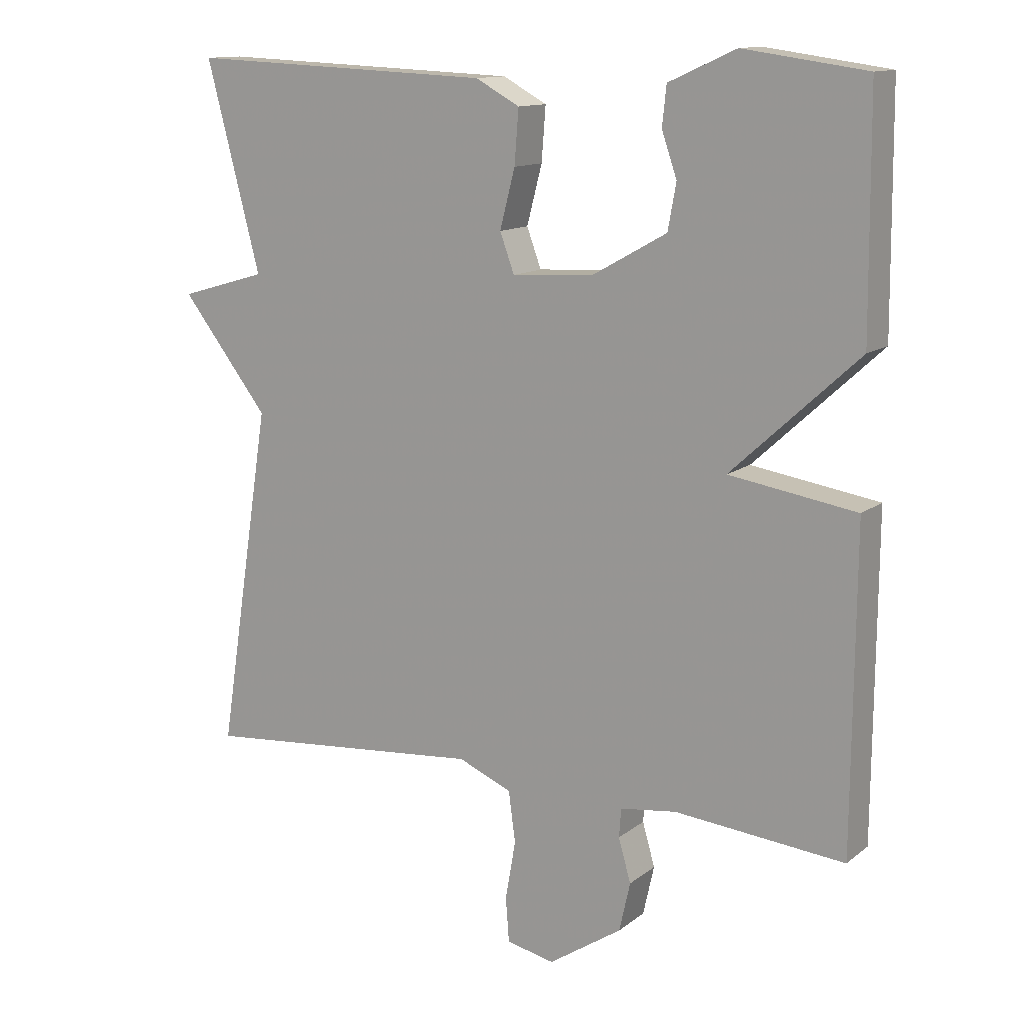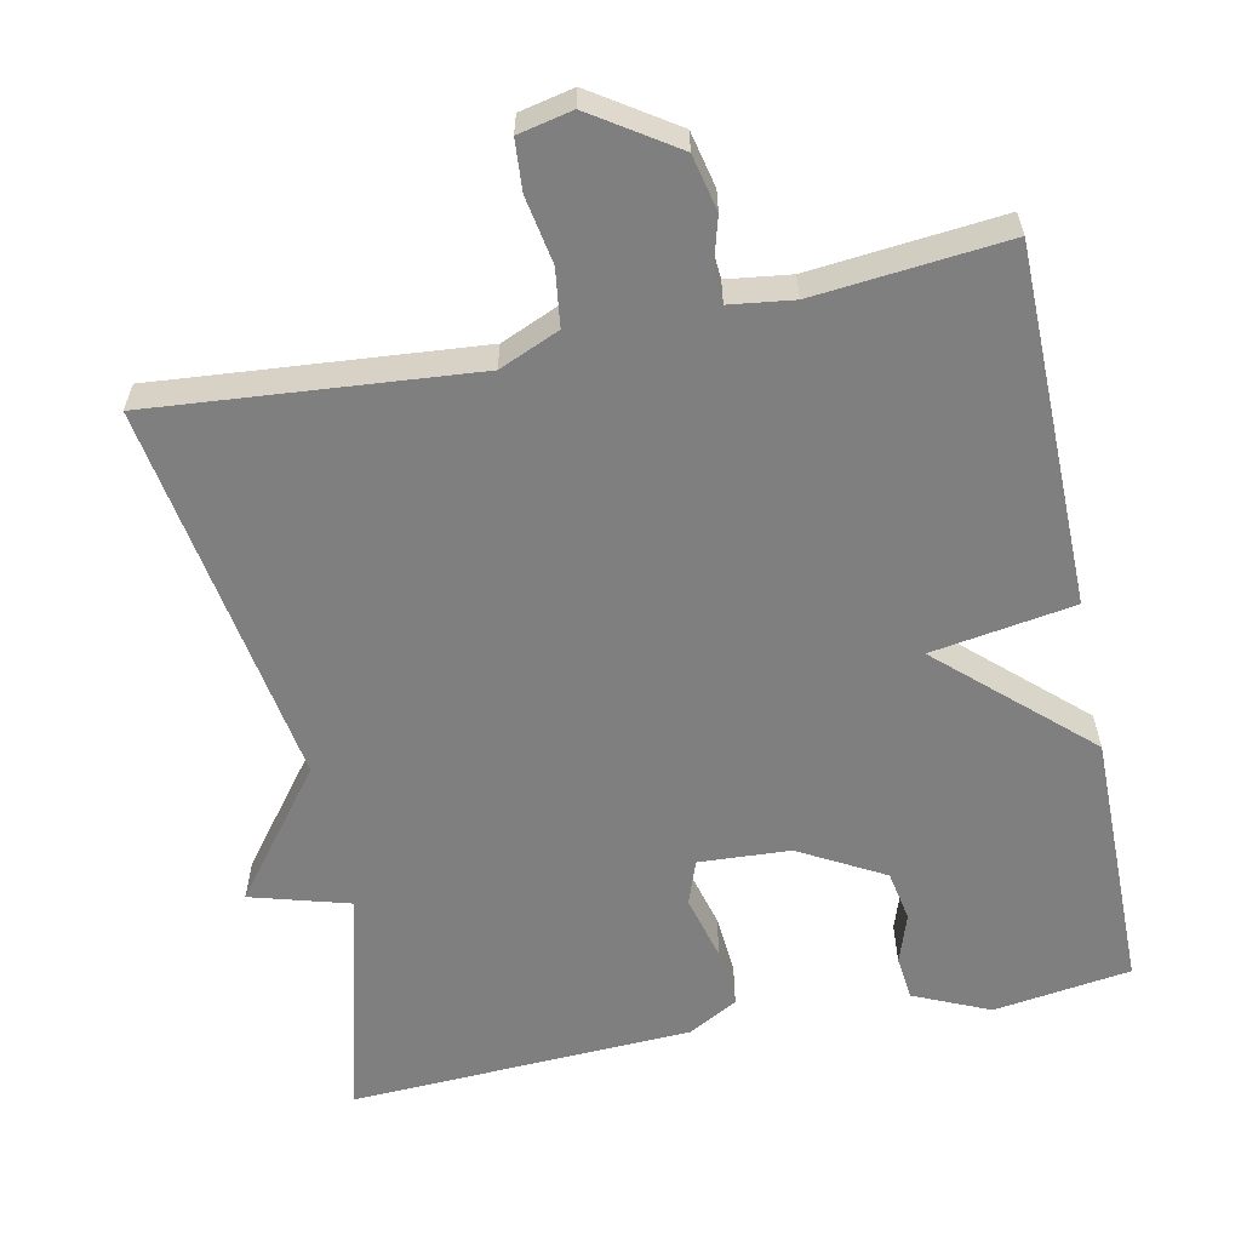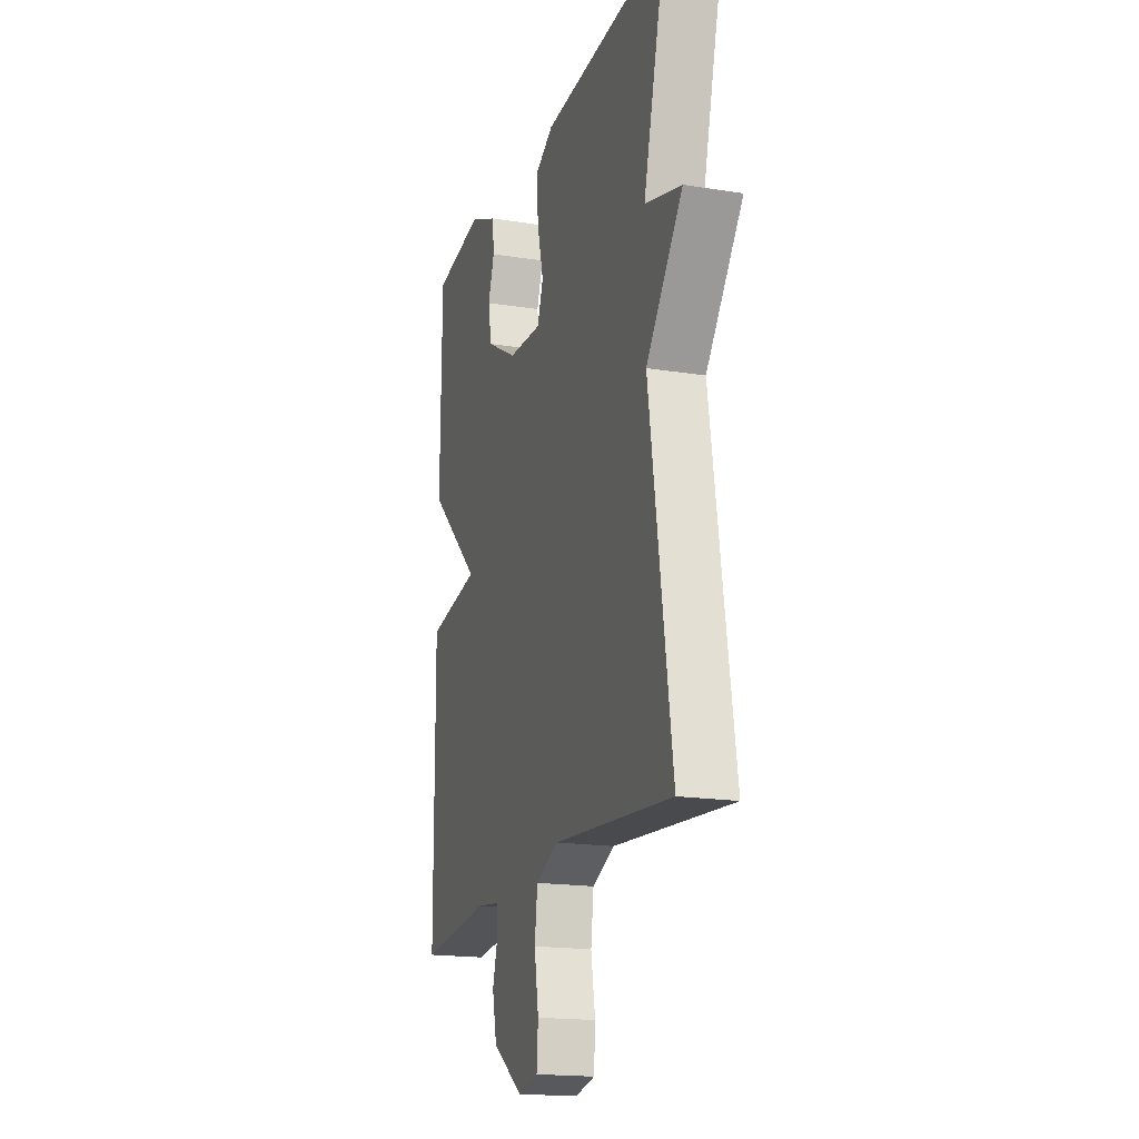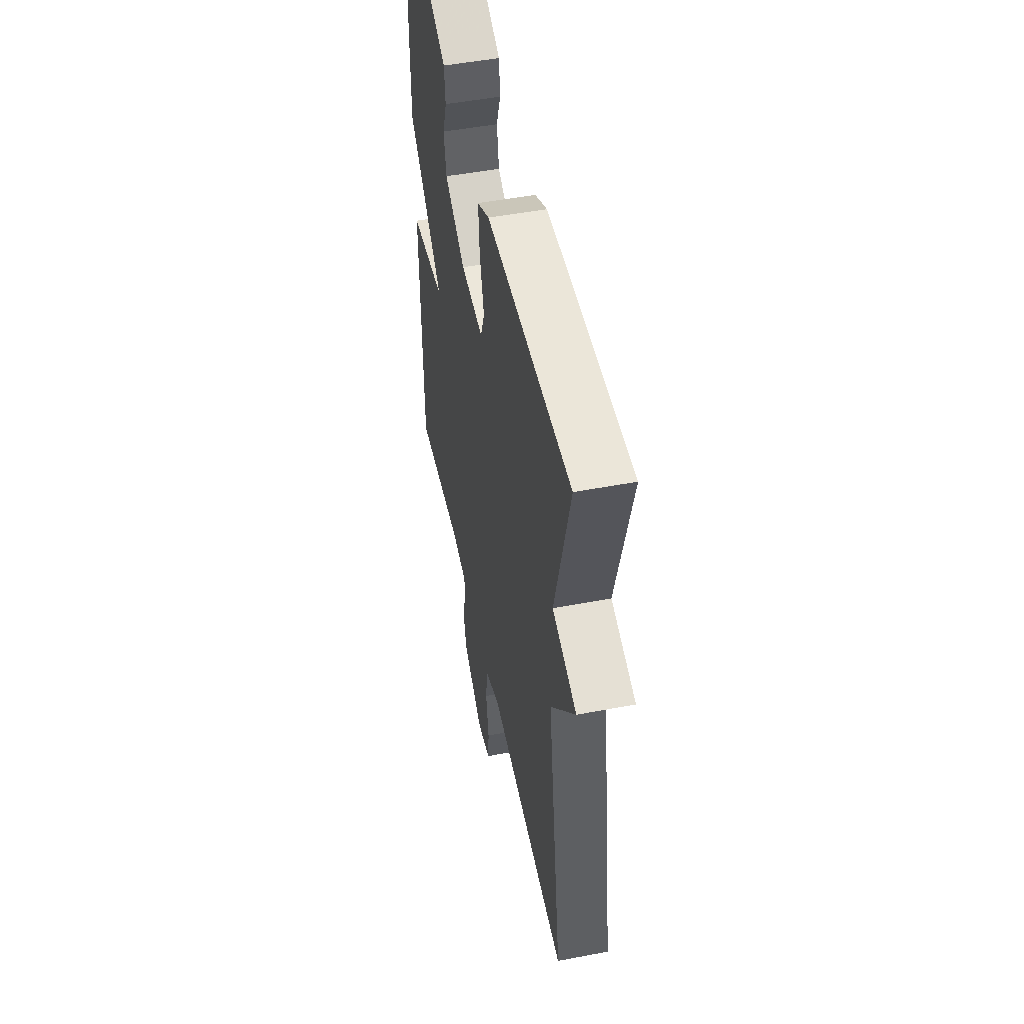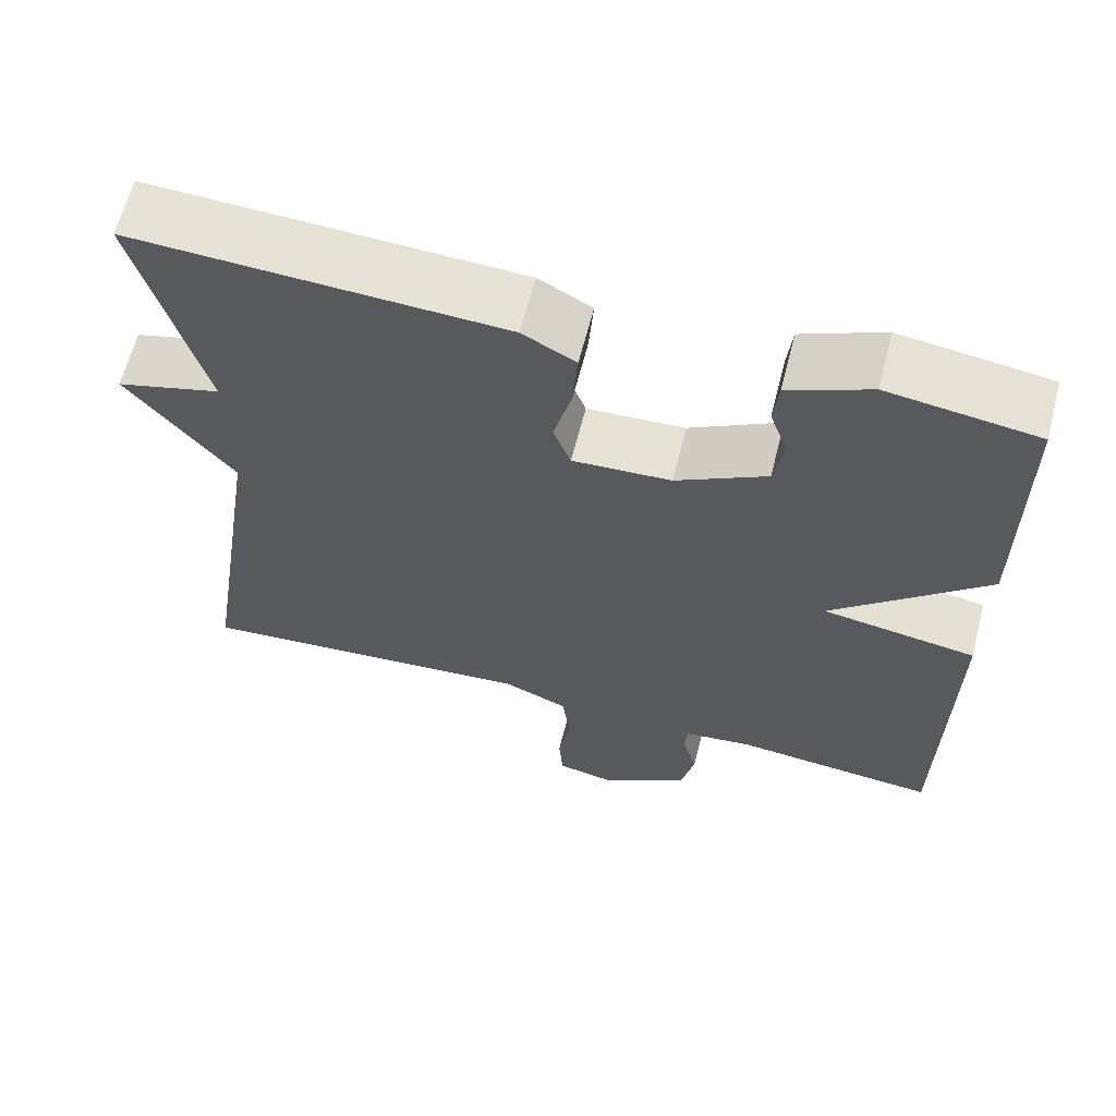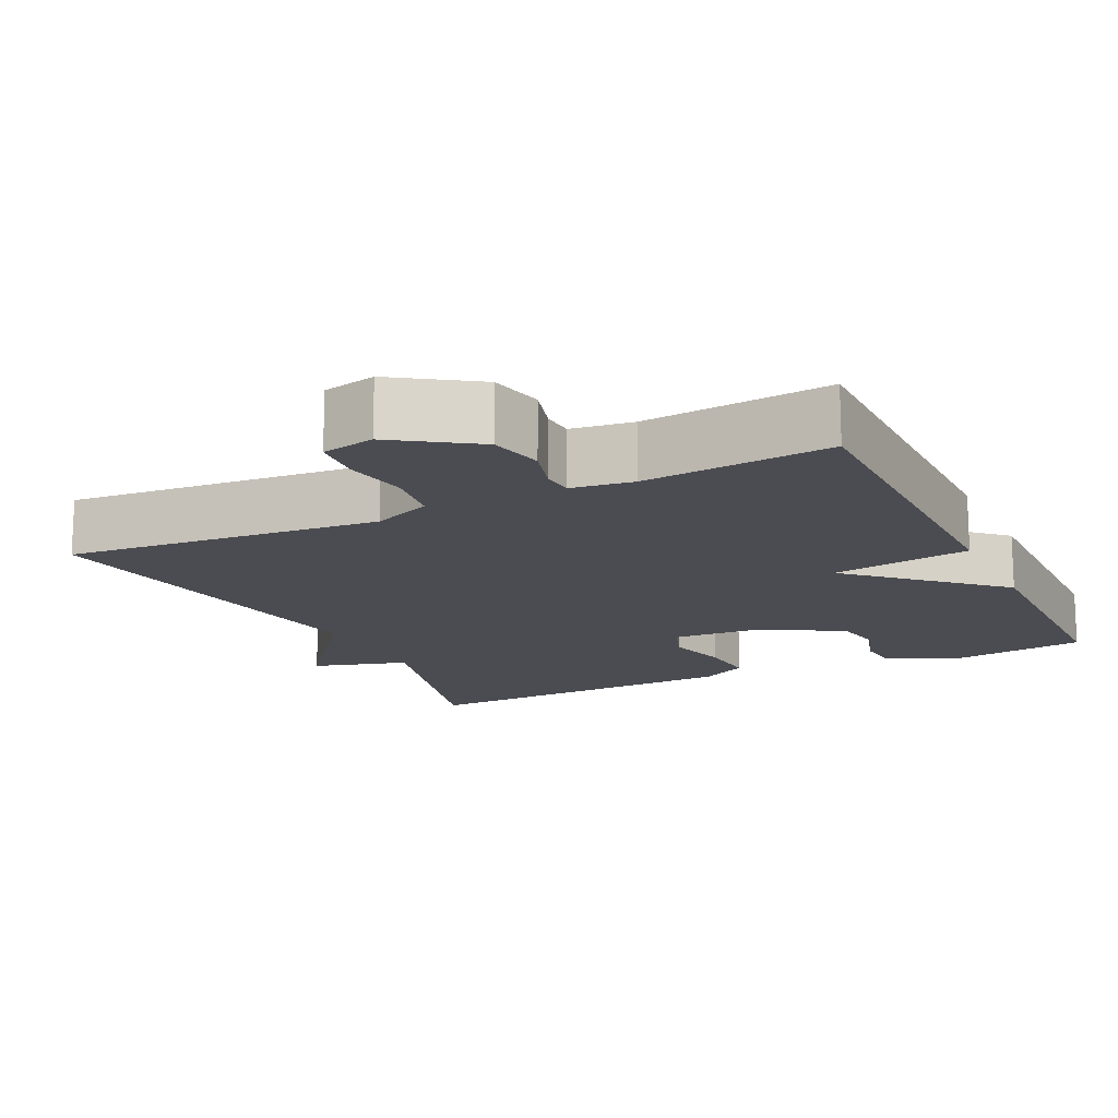
<metadata>
{"format":"obj","ext":"obj","renderer":"f3d","projection":"perspective","resolution":1024,"background":"white","views":[{"elev":12.9,"azim":-148.9,"up":"+Z"},{"elev":-59.8,"azim":-168.1,"up":"+Y"},{"elev":-18.1,"azim":72.8,"up":"+Z"},{"elev":50.4,"azim":78.2,"up":"+Z"},{"elev":63.8,"azim":-165.6,"up":"+Z"},{"elev":-15.3,"azim":-154.3,"up":"+Y"}]}
</metadata>
<code>
v -0.5 0.07 0.5
v -0.322 0.07 0.525
v -0.224 0.07 0.481
v -0.218 0.07 0.424
v -0.24 0.07 0.36
v -0.228 0.07 0.294
v -0.119 0.07 0.233
v -0.001 0.07 0.226
v 0.02 0.07 0.283
v -0.002 0.07 0.368
v -0.008 0.07 0.446
v 0.056 0.07 0.481
v 0.5 0.07 0.5
v 0.422 0.07 0.2
v 0.549 0.07 0.163
v 0.422 0.07 0
v 0.5 0.07 -0.5
v 0.085 0.07 -0.463
v 0.007 0.07 -0.496
v -0.003 0.07 -0.57
v 0.012 0.07 -0.656
v 0.007 0.07 -0.721
v -0.063 0.07 -0.736
v -0.17 0.07 -0.665
v -0.186 0.07 -0.593
v -0.168 0.07 -0.53
v -0.171 0.07 -0.488
v -0.253 0.07 -0.477
v -0.5 0.07 -0.5
v -0.503 0.07 -0.038
v -0.318 0.07 -0.009
v -0.503 0.07 0.162
v -0.5 0 0.5
v -0.322 0 0.525
v -0.224 0 0.481
v -0.218 0 0.424
v -0.24 0 0.36
v -0.228 0 0.294
v -0.119 0 0.233
v -0.001 0 0.226
v 0.02 0 0.283
v -0.002 0 0.368
v -0.008 0 0.446
v 0.056 0 0.481
v 0.5 0 0.5
v 0.422 0 0.2
v 0.549 0 0.163
v 0.422 0 0
v 0.5 0 -0.5
v 0.085 0 -0.463
v 0.007 0 -0.496
v -0.003 0 -0.57
v 0.012 0 -0.656
v 0.007 0 -0.721
v -0.063 0 -0.736
v -0.17 0 -0.665
v -0.186 0 -0.593
v -0.168 0 -0.53
v -0.171 0 -0.488
v -0.253 0 -0.477
v -0.5 0 -0.5
v -0.503 0 -0.038
v -0.318 0 -0.009
v -0.503 0 0.162
f 1 2 3
f 32 1 3
f 31 32 3
f 28 29 30 31
f 27 28 31
f 24 25 26
f 23 24 26
f 22 23 26
f 21 22 26
f 20 21 26
f 19 20 26 27
f 18 19 27 31
f 16 17 18 31
f 14 15 16 31
f 12 13 14
f 11 12 14
f 10 11 14
f 9 10 14
f 8 9 14
f 7 8 14 31
f 3 4 5
f 31 3 5
f 31 5 6
f 6 7 31
f 35 34 33
f 35 33 64
f 35 64 63
f 63 62 61 60
f 63 60 59
f 58 57 56
f 58 56 55
f 58 55 54
f 58 54 53
f 58 53 52
f 59 58 52 51
f 63 59 51 50
f 63 50 49 48
f 63 48 47 46
f 46 45 44
f 46 44 43
f 46 43 42
f 46 42 41
f 46 41 40
f 63 46 40 39
f 37 36 35
f 37 35 63
f 38 37 63
f 63 39 38
f 1 33 34 2
f 2 34 35 3
f 3 35 36 4
f 4 36 37 5
f 5 37 38 6
f 6 38 39 7
f 7 39 40 8
f 8 40 41 9
f 9 41 42 10
f 10 42 43 11
f 11 43 44 12
f 12 44 45 13
f 13 45 46 14
f 14 46 47 15
f 15 47 48 16
f 16 48 49 17
f 17 49 50 18
f 18 50 51 19
f 19 51 52 20
f 20 52 53 21
f 21 53 54 22
f 22 54 55 23
f 23 55 56 24
f 24 56 57 25
f 25 57 58 26
f 26 58 59 27
f 27 59 60 28
f 28 60 61 29
f 29 61 62 30
f 30 62 63 31
f 31 63 64 32
f 32 64 33 1

</code>
